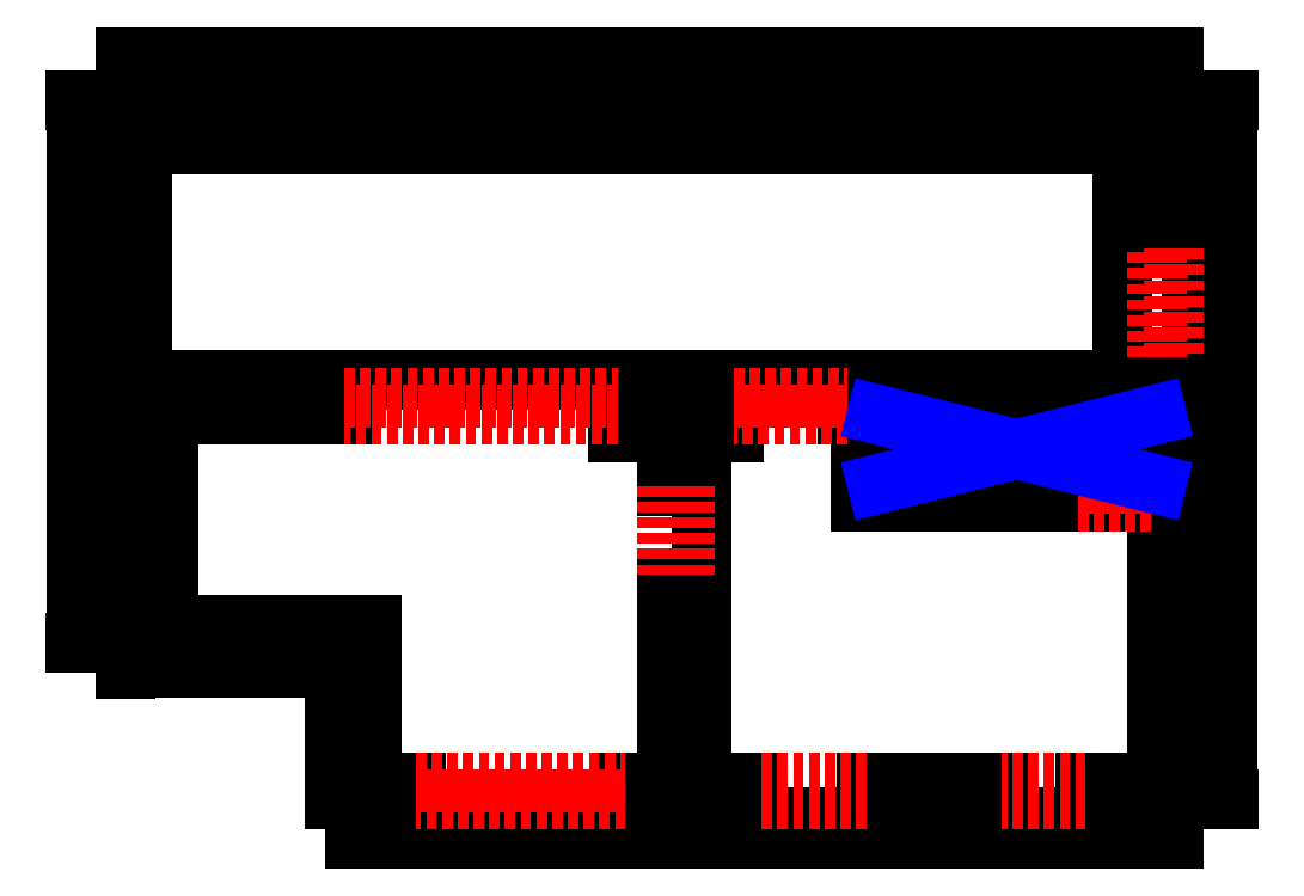
<metadata>
{"format":"dxf","ext":"dxf","renderer":"ezdxf+matplotlib","layout":"modelspace","background":"white","min_lineweight":24,"dpi":150}
</metadata>
<code>
0
SECTION
2
ENTITIES
0
LINE
8
ébauche
10
0
20
0
30
0
11
0
21
800
31
0
0
LINE
8
ébauche
10
0
20
800
30
0
11
1200
21
800
31
0
0
LINE
8
ébauche
10
1200
20
800
30
0
11
1200
21
0
31
0
0
LINE
8
ébauche
10
1200
20
0
30
0
11
0
21
0
31
0
0
LINE
8
ébauche
10
3.8e-14
20
180
30
0
11
1200
21
180
31
0
0
LINE
8
ébauche
10
263
20
800
30
0
11
263
21
1.147e-13
31
0
0
LINE
8
murs
10
0
20
800
30
0
11
1200
21
800
31
0
0
LINE
8
murs
10
263
20
0
30
0
11
263
21
180
31
0
0
LINE
8
murs
10
263
20
180
30
0
11
0
21
180
31
0
0
LINE
8
murs
10
0
20
180
30
0
11
0
21
800
31
0
0
LINE
8
murs
10
19.5
20
460.5
30
0
11
19.5
21
780.5
31
0
0
LINE
8
murs
10
19.5
20
199.5
30
0
11
19.5
21
441
31
0
0
LINE
8
murs
10
282.5
20
199.5
30
0
11
19.5
21
199.5
31
0
0
LINE
8
murs
10
282.5
20
19.5
30
0
11
282.5
21
199.5
31
0
0
LINE
8
murs
10
1180
20
441
30
0
11
1180
21
19.5
31
0
0
LINE
8
murs
10
19.5
20
780.5
30
0
11
1180
21
780.5
31
0
0
LINE
8
murs
10
250.5
20
460.5
30
0
11
250.5
21
441
31
0
0
LINE
8
murs
10
563.5
20
460.5
30
0
11
563.5
21
441
31
0
0
LINE
8
murs
10
826.5
20
460.5
30
0
11
826.5
21
441
31
0
0
LINE
8
murs
10
19.5
20
441
30
0
11
250.5
21
441
31
0
0
LINE
8
murs
10
19.5
20
460.5
30
0
11
250.5
21
460.5
31
0
0
LINE
8
murs
10
826.5
20
441
30
0
11
1180
21
441
31
0
0
LINE
8
murs
10
563.5
20
460.5
30
0
11
696.5
21
460.5
31
0
0
LINE
8
murs
10
826.5
20
460.5
30
0
11
1180
21
460.5
31
0
0
DIMENSION
8
cotes
280
     0
2
*D1
10
1200
20
850.1
30
0
11
600
21
850.1
31
0
70
    33
71
     5
42
1200
73
     0
74
     0
75
     0
3
QCADDimStyle
13
0
23
800
33
0
14
1200
24
800
34
0
0
DIMENSION
8
cotes
280
     0
2
*D2
10
-56.57
20
180
30
0
11
-56.57
21
490
31
0
70
    33
71
     5
42
620
73
     0
74
     0
75
     0
3
QCADDimStyle
13
0
23
800
33
0
14
0
24
180
34
0
0
DIMENSION
8
cotes
280
     0
2
*D3
10
1262
20
800
30
0
11
1262
21
400
31
0
70
    33
71
     5
42
800
73
     0
74
     0
75
     0
3
QCADDimStyle
13
1200
23
0
33
0
14
1200
24
800
34
0
0
LINE
8
murs
10
1180
20
506.5
30
0
11
1200
21
506.5
31
0
0
LINE
8
murs
10
1180
20
630.5
30
0
11
1200
21
630.5
31
0
0
LINE
8
murs
10
1100
20
19.5
30
0
11
1100
21
9.9e-15
31
0
0
LINE
8
murs
10
1002
20
19.5
30
0
11
1002
21
2.18e-14
31
0
0
LINE
8
murs
10
1200
20
0
30
0
11
1100
21
0
31
0
0
LINE
8
murs
10
1180
20
19.5
30
0
11
1100
21
19.5
31
0
0
LINE
8
murs
10
1180
20
780.5
30
0
11
1180
21
630.5
31
0
0
LINE
8
murs
10
1180
20
506.5
30
0
11
1180
21
460.5
31
0
0
LINE
8
murs
10
1200
20
800
30
0
11
1200
21
630.5
31
0
0
LINE
8
murs
10
1200
20
506.5
30
0
11
1200
21
0
31
0
0
LINE
8
murs
10
332.5
20
19.5
30
0
11
332.5
21
-1.22e-14
31
0
0
LINE
8
murs
10
572.5
20
19.5
30
0
11
572.5
21
-7.1e-14
31
0
0
LINE
8
murs
10
332.5
20
19.5
30
0
11
282.5
21
19.5
31
0
0
LINE
8
murs
10
332.5
20
0
30
0
11
263
21
0
31
0
0
LINE
8
murs
10
1002
20
19.5
30
0
11
848.5
21
19.5
31
0
0
LINE
8
murs
10
1002
20
0
30
0
11
848.5
21
0
31
0
0
LINE
8
murs
10
723.5
20
5.6e-14
30
0
11
572.5
21
0
31
0
0
LINE
8
murs
10
848.5
20
19.5
30
0
11
848.5
21
4.07e-14
31
0
0
LINE
8
murs
10
723.5
20
19.5
30
0
11
723.5
21
5.6e-14
31
0
0
LINE
8
murs
10
696.5
20
460.5
30
0
11
696.5
21
441
31
0
0
LINE
8
murs
10
620.5
20
359
30
0
11
640
21
359
31
0
0
LINE
8
murs
10
563.5
20
441
30
0
11
620.5
21
441
31
0
0
LINE
8
murs
10
640
20
441
30
0
11
696.5
21
441
31
0
0
LINE
8
murs
10
620.5
20
253
30
0
11
640
21
253
31
0
0
LINE
8
murs
10
620.5
20
441
30
0
11
620.5
21
359
31
0
0
LINE
8
murs
10
620.5
20
253
30
0
11
620.5
21
19.5
31
0
0
LINE
8
murs
10
640
20
441
30
0
11
640
21
359
31
0
0
LINE
8
murs
10
640
20
253
30
0
11
640
21
19.5
31
0
0
LINE
8
murs
10
723.5
20
19.5
30
0
11
640
21
19.5
31
0
0
LINE
8
murs
10
620.5
20
19.5
30
0
11
572.5
21
19.5
31
0
0
DIMENSION
8
cotes
280
     0
2
*D4
10
1100
20
-20
30
0
11
1150
21
-20
31
0
70
    33
71
     5
42
100.5
73
     0
74
     0
75
     0
3
QCADDimStyle
13
1200
23
0
33
0
14
1100
24
0
34
0
0
DIMENSION
8
cotes
280
     0
2
*D5
10
1002
20
-20
30
0
11
1051
21
-20
31
0
70
    33
71
     5
42
97
73
     0
74
     0
75
     0
3
QCADDimStyle
13
1100
23
0
33
0
14
1002
24
0
34
0
0
DIMENSION
8
cotes
280
     0
2
*D6
10
848.5
20
-20
30
0
11
925.5
21
-20
31
0
70
    33
71
     5
42
154
73
     0
74
     0
75
     0
3
QCADDimStyle
13
1002
23
0
33
0
14
848.5
24
0
34
0
0
DIMENSION
8
cotes
280
     0
2
*D7
10
723.5
20
-20
30
0
11
786
21
-20
31
0
70
    33
71
     5
42
125
73
     0
74
     0
75
     0
3
QCADDimStyle
13
848.5
23
0
33
0
14
723.5
24
5.6e-14
34
0
0
DIMENSION
8
cotes
280
     0
2
*D8
10
572.5
20
-20
30
0
11
648
21
-20
31
0
70
    33
71
     5
42
151
73
     0
74
     0
75
     0
3
QCADDimStyle
13
723.5
23
5.6e-14
33
0
14
572.5
24
0
34
0
0
DIMENSION
8
cotes
280
     0
2
*D9
10
332.5
20
-20
30
0
11
452.5
21
-20
31
0
70
    33
71
     5
42
240
73
     0
74
     0
75
     0
3
QCADDimStyle
13
572.5
23
0
33
0
14
332.5
24
0
34
0
0
DIMENSION
8
cotes
280
     0
2
*D10
10
263
20
-20
30
0
11
297.8
21
-20
31
0
70
    33
71
     5
42
69.5
73
     0
74
     0
75
     0
3
QCADDimStyle
13
332.5
23
0
33
0
14
263
24
0
34
0
0
DIMENSION
8
cotes
280
     0
2
*D11
10
263
20
-45.21
30
0
11
731.5
21
-45.21
31
0
70
    33
71
     5
42
937
73
     0
74
     0
75
     0
3
QCADDimStyle
13
1200
23
0
33
0
14
263
24
0
34
0
0
DIMENSION
8
cotes
280
     0
2
*D12
10
1220
20
630.5
30
0
11
1220
21
715.2
31
0
70
    33
71
     5
42
169.5
73
     0
74
     0
75
     0
3
QCADDimStyle
13
1200
23
800
33
0
14
1200
24
630.5
34
0
0
DIMENSION
8
cotes
280
     0
2
*D13
10
1220
20
506.5
30
0
11
1220
21
568.5
31
0
70
    33
71
     5
42
124
73
     0
74
     0
75
     0
3
QCADDimStyle
13
1200
23
630.5
33
0
14
1200
24
506.5
34
0
0
DIMENSION
8
cotes
280
     0
2
*D14
10
1220
20
0
30
0
11
1220
21
253.2
31
0
70
    33
71
     5
42
506.5
73
     0
74
     0
75
     0
3
QCADDimStyle
13
1200
23
506.5
33
0
14
1200
24
0
34
0
0
DIMENSION
8
cotes
280
     0
2
*D15
10
1142
20
460.5
30
0
11
1142
21
620.5
31
0
70
    33
71
     5
42
320
73
     0
74
     0
75
     0
3
QCADDimStyle
13
1180
23
780.5
33
0
14
1180
24
460.5
34
0
0
DIMENSION
8
cotes
280
     0
2
*D16
10
1166
20
630.5
30
0
11
1166
21
705.5
31
0
70
    33
71
     5
42
150
73
     0
74
     0
75
     0
3
QCADDimStyle
13
1180
23
780.5
33
0
14
1180
24
630.5
34
0
0
DIMENSION
8
cotes
280
     0
2
*D17
10
1166
20
460.5
30
0
11
1166
21
483.5
31
0
70
    33
71
     5
42
46
73
     0
74
     0
75
     0
3
QCADDimStyle
13
1180
23
506.5
33
0
14
1180
24
460.5
34
0
0
DIMENSION
8
cotes
280
     0
2
*D18
10
19.5
20
750.6
30
0
11
600
21
750.6
31
0
70
    33
71
     5
42
1161
73
     0
74
     0
75
     0
3
QCADDimStyle
13
1180
23
780.5
33
0
14
19.5
24
780.5
34
0
0
DIMENSION
8
cotes
280
     0
2
*D19
10
240
20
0
30
0
11
240
21
90
31
0
70
    33
71
     5
42
180
73
     0
74
     0
75
     0
3
QCADDimStyle
13
263
23
180
33
0
14
263
24
0
34
0
0
DIMENSION
8
cotes
280
     0
2
*D20
10
0
20
150
30
0
11
131.5
21
150
31
0
70
    33
71
     5
42
263
73
     0
74
     0
75
     0
3
QCADDimStyle
13
263
23
180
33
0
14
0
24
180
34
0
0
DIMENSION
8
cotes
280
     0
2
*D21
10
50
20
441
30
0
11
50
21
320.2
31
0
70
    33
71
     5
42
241.5
73
     0
74
     0
75
     0
3
QCADDimStyle
13
19.5
23
199.5
33
0
14
19.5
24
441
34
0
0
LINE
8
murs
10
860.5
20
361
30
0
11
1180
21
361
31
0
0
LINE
8
murs
10
860.5
20
441
30
0
11
860.5
21
361
31
0
0
LINE
8
murs
10
841
20
341.5
30
0
11
1180
21
341.5
31
0
0
LINE
8
murs
10
841
20
441
30
0
11
841
21
341.5
31
0
0
DIMENSION
8
cotes
280
     0
2
*D22
10
250.5
20
480
30
0
11
135
21
480
31
0
70
    33
71
     5
42
231
73
     0
74
     0
75
     0
3
QCADDimStyle
13
19.5
23
460.5
33
0
14
250.5
24
460.5
34
0
0
DIMENSION
8
cotes
280
     0
2
*D23
10
563.5
20
480
30
0
11
407
21
480
31
0
70
    33
71
     5
42
313
73
     0
74
     0
75
     0
3
QCADDimStyle
13
250.5
23
460.5
33
0
14
563.5
24
460.5
34
0
0
DIMENSION
8
cotes
280
     0
2
*D24
10
696.5
20
480
30
0
11
630
21
480
31
0
70
    33
71
     5
42
133
73
     0
74
     0
75
     0
3
QCADDimStyle
13
563.5
23
460.5
33
0
14
696.5
24
460.5
34
0
0
DIMENSION
8
cotes
280
     0
2
*D25
10
826.5
20
480
30
0
11
761.5
21
480
31
0
70
    33
71
     5
42
130
73
     0
74
     0
75
     0
3
QCADDimStyle
13
696.5
23
460.5
33
0
14
826.5
24
460.5
34
0
0
DIMENSION
8
cotes
280
     0
2
*D26
10
1180
20
480
30
0
11
1004
21
480
31
0
70
    33
71
     5
42
354
73
     0
74
     0
75
     0
3
QCADDimStyle
13
826.5
23
460.5
33
0
14
1180
24
460.5
34
0
0
LINE
8
murs
10
1090
20
361
30
0
11
1090
21
341.5
31
0
0
DIMENSION
8
cotes
280
     0
2
*D27
10
620.5
20
420
30
0
11
592
21
420
31
0
70
    33
71
     5
42
57
73
     0
74
     0
75
     0
3
QCADDimStyle
13
563.5
23
441
33
0
14
620.5
24
441
34
0
0
DIMENSION
8
cotes
280
     0
2
*D28
10
696.5
20
420
30
0
11
668.2
21
420
31
0
70
    33
71
     5
42
56.5
73
     0
74
     0
75
     0
3
QCADDimStyle
13
640
23
441
33
0
14
696.5
24
441
34
0
0
DIMENSION
8
cotes
280
     0
2
*D29
10
660
20
359
30
0
11
660
21
400
31
0
70
    33
71
     5
42
82
73
     0
74
     0
75
     0
3
QCADDimStyle
13
640
23
441
33
0
14
640
24
359
34
0
0
DIMENSION
8
cotes
280
     0
2
*D30
10
660
20
253
30
0
11
660
21
306
31
0
70
    33
71
     5
42
106
73
     0
74
     0
75
     0
3
QCADDimStyle
13
640
23
359
33
0
14
640
24
253
34
0
0
DIMENSION
8
cotes
280
     0
2
*D31
10
660
20
19.5
30
0
11
660
21
136.2
31
0
70
    33
71
     5
42
233.5
73
     0
74
     0
75
     0
3
QCADDimStyle
13
640
23
253
33
0
14
640
24
19.5
34
0
0
LINE
8
linteaux
10
250.5
20
460.5
30
0
11
563.5
21
460.5
31
0
0
LINE
8
linteaux
10
563.5
20
441
30
0
11
250.5
21
441
31
0
0
LINE
8
linteaux
10
620.5
20
359
30
0
11
620.5
21
253
31
0
0
LINE
8
linteaux
10
640
20
359
30
0
11
640
21
253
31
0
0
LINE
8
linteaux
10
696.5
20
460.5
30
0
11
826.5
21
460.5
31
0
0
LINE
8
linteaux
10
826.5
20
441
30
0
11
696.5
21
441
31
0
0
LINE
8
linteaux
10
1180
20
506.5
30
0
11
1180
21
630.5
31
0
0
LINE
8
linteaux
10
1200
20
630.5
30
0
11
1200
21
506.5
31
0
0
LINE
8
linteaux
10
1100
20
19.5
30
0
11
1002
21
19.5
31
0
0
LINE
8
linteaux
10
1100
20
0
30
0
11
1002
21
0
31
0
0
LINE
8
linteaux
10
848.5
20
19.5
30
0
11
723.5
21
19.5
31
0
0
LINE
8
linteaux
10
848.5
20
0
30
0
11
723.5
21
5.6e-14
31
0
0
LINE
8
linteaux
10
332.5
20
19.5
30
0
11
572.5
21
19.5
31
0
0
LINE
8
linteaux
10
572.5
20
0
30
0
11
332.5
21
0
31
0
0
LINE
8
linteaux
10
1090
20
341.5
30
0
11
1180
21
341.5
31
0
0
LINE
8
linteaux
10
1180
20
361
30
0
11
1090
21
361
31
0
0
LINE
8
ouvertures
10
860.5
20
441
30
0
11
1180
21
361
31
0
0
LINE
8
ouvertures
10
1180
20
441
30
0
11
860.5
21
361
31
0
0
MTEXT
8
ouvertures
10
1020
20
400
30
0
40
10
41
0
46
0
71
     5
72
     1
1
Trémie escalier\P3.2 m x 0.8
7
textstyle0
73
     1
44
1
0
ENDSEC
0
EOF

</code>
